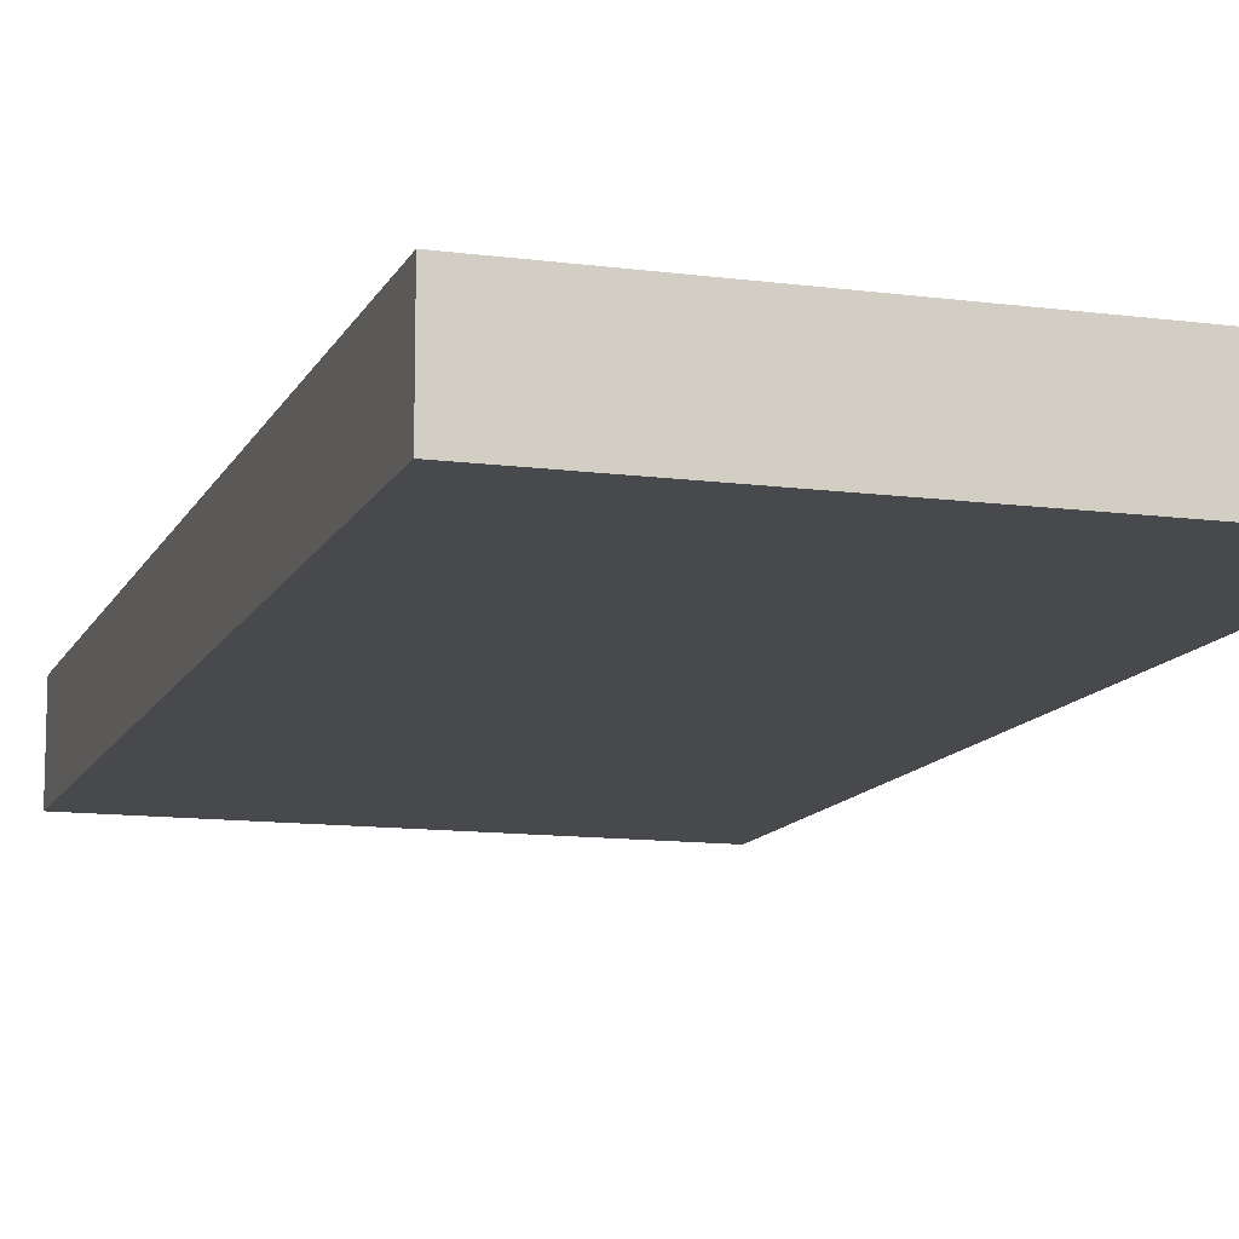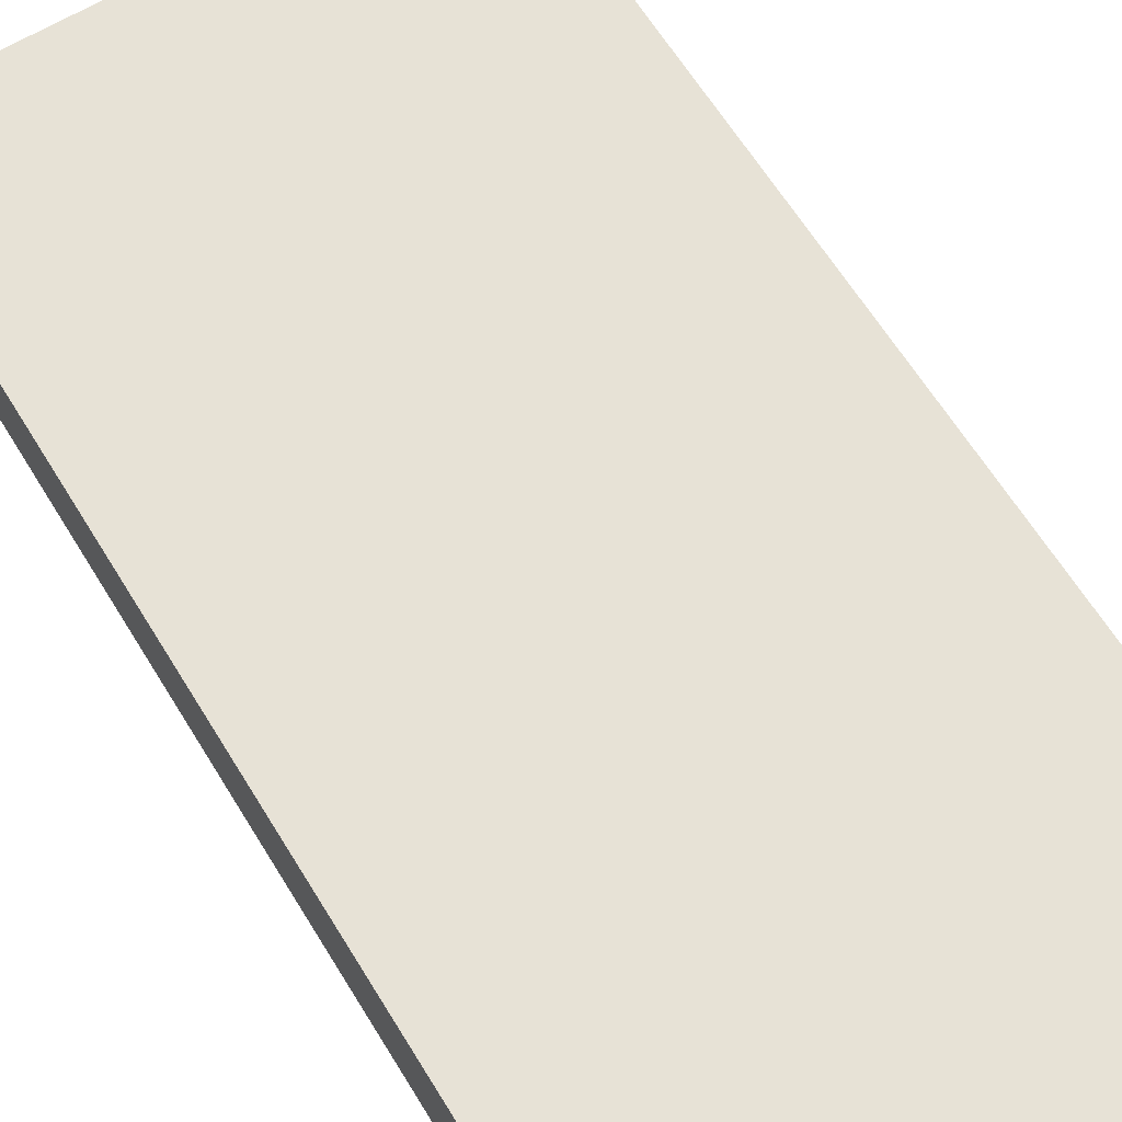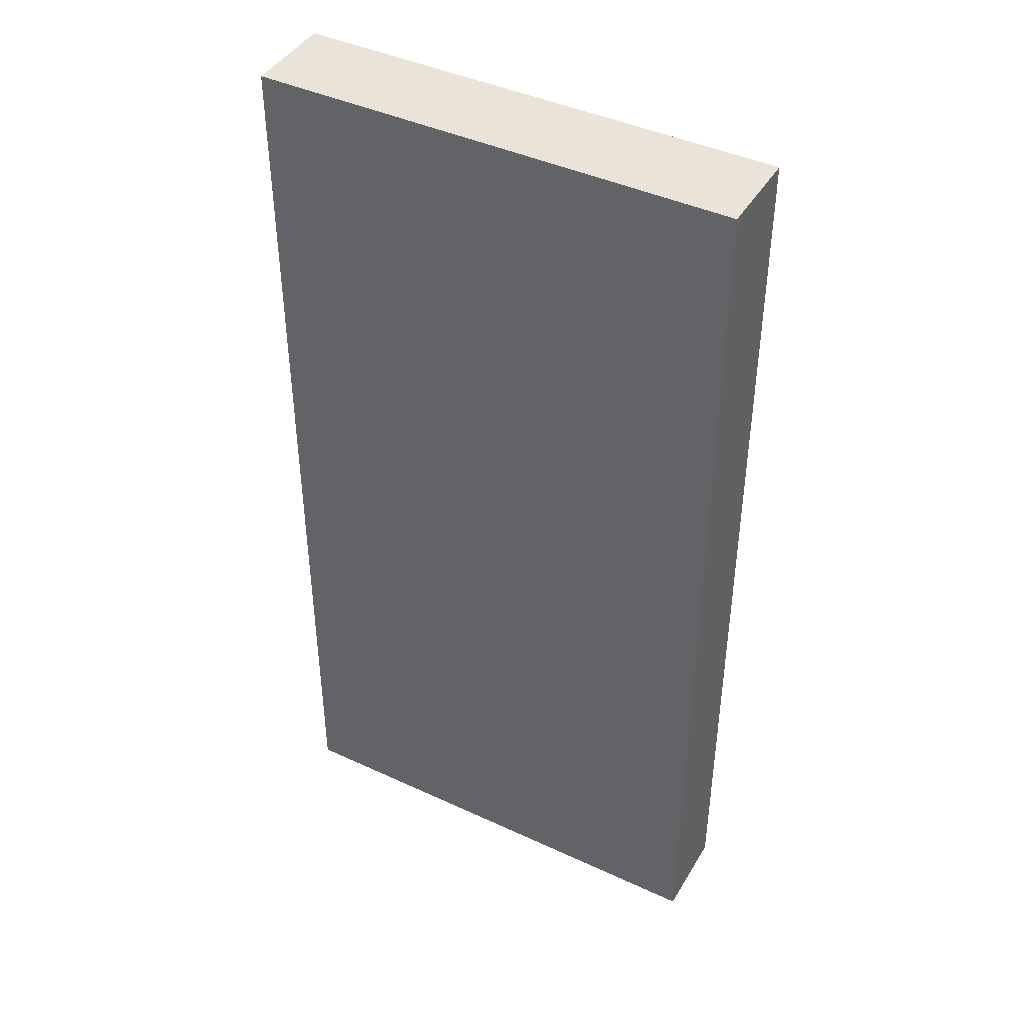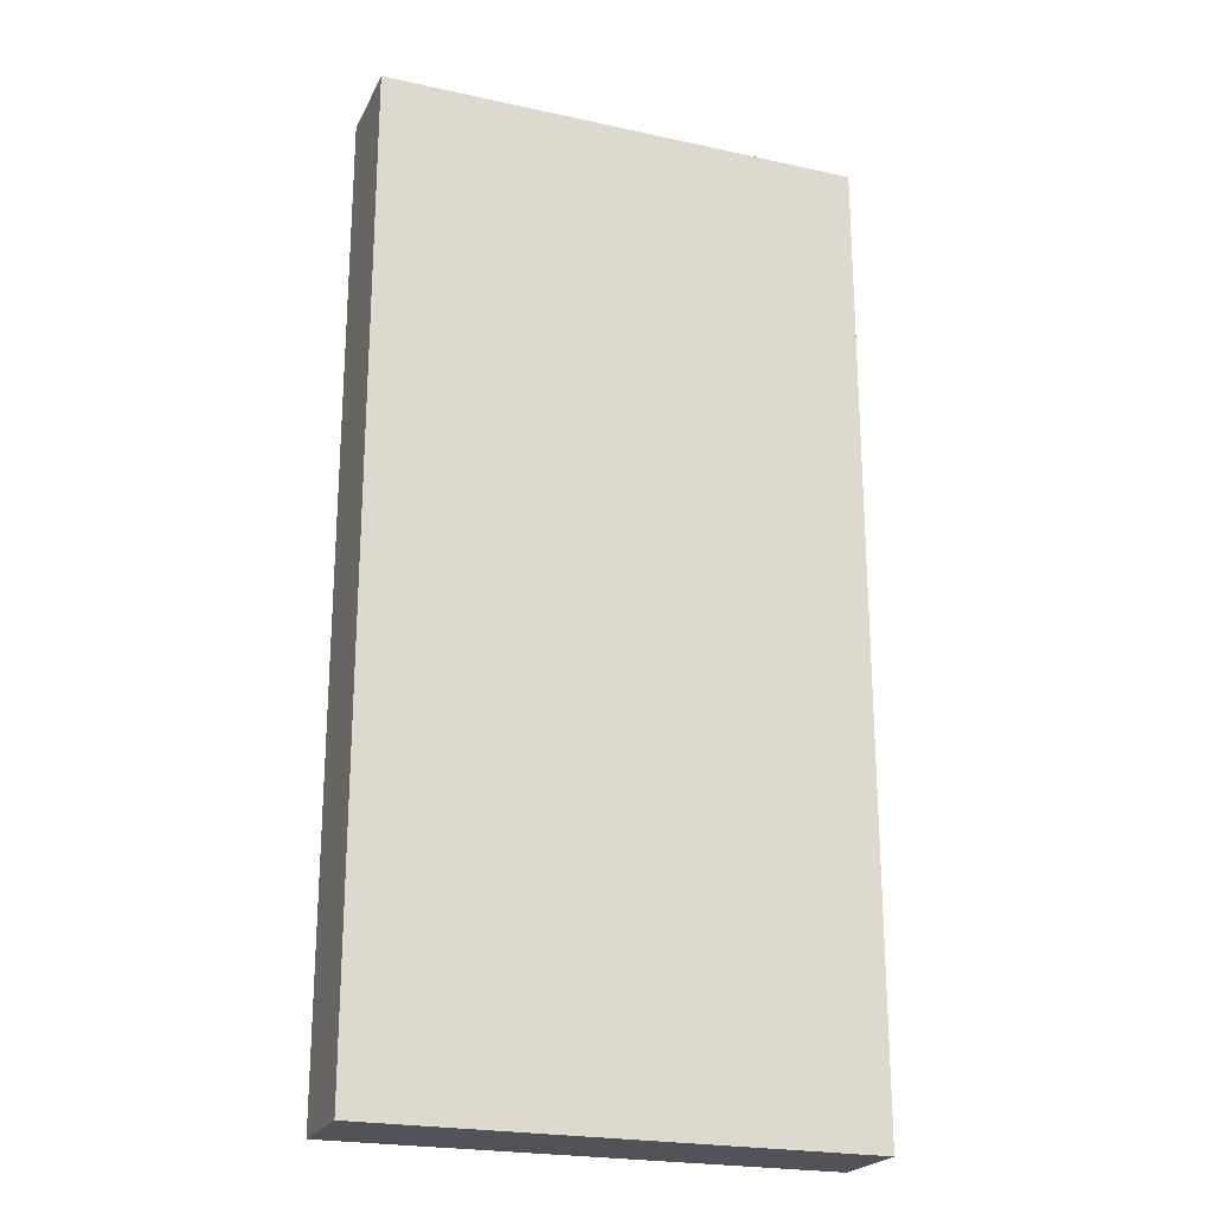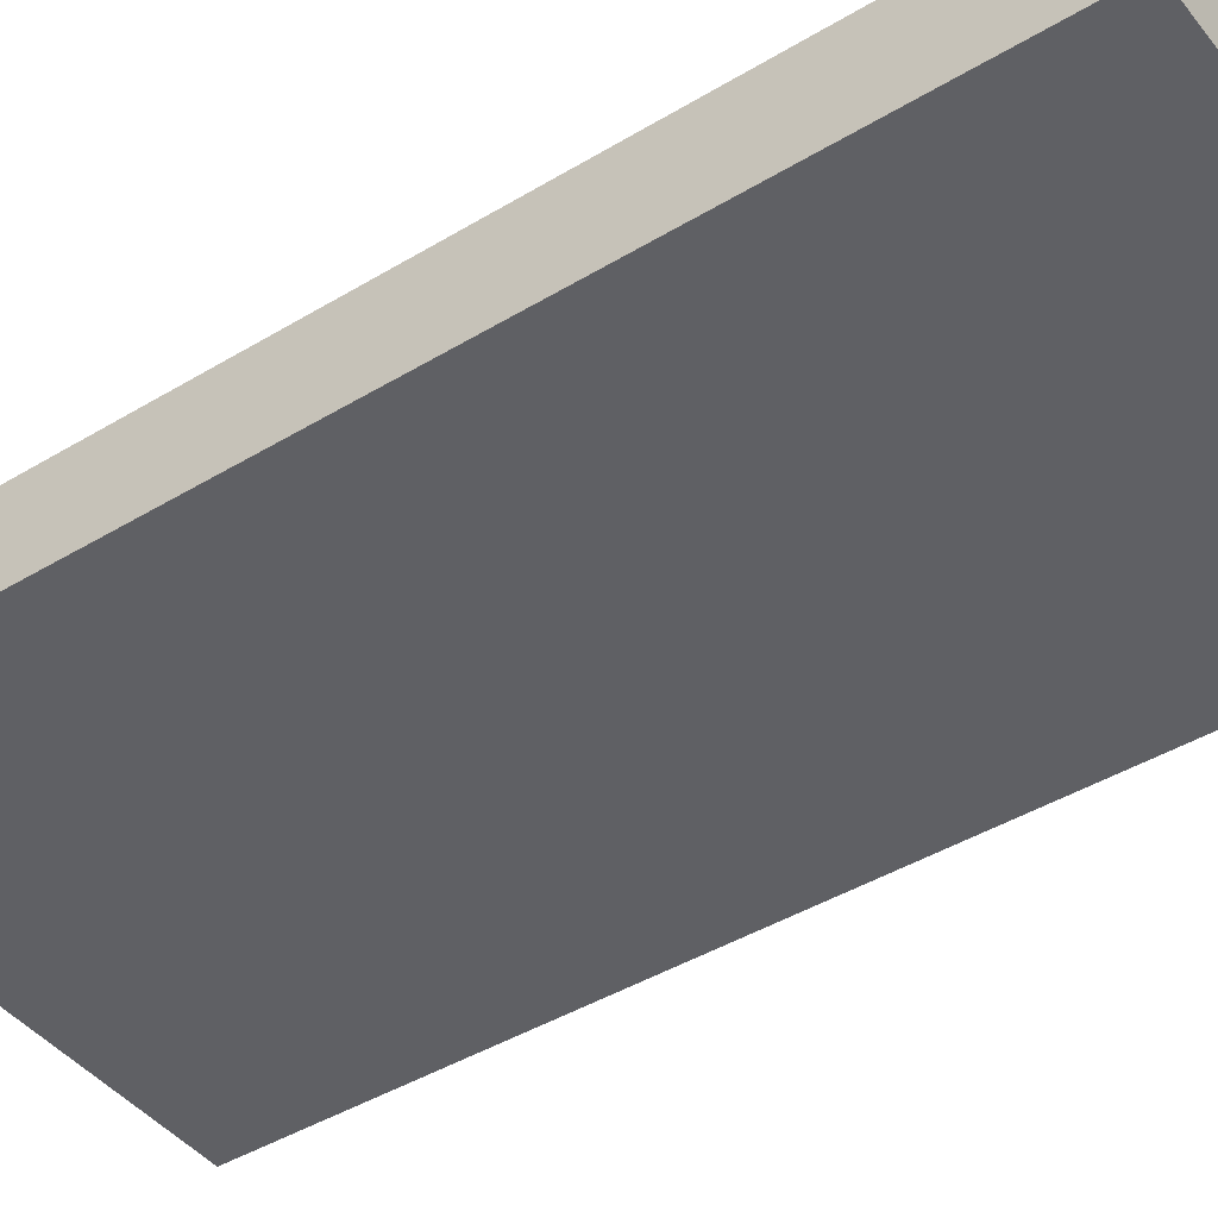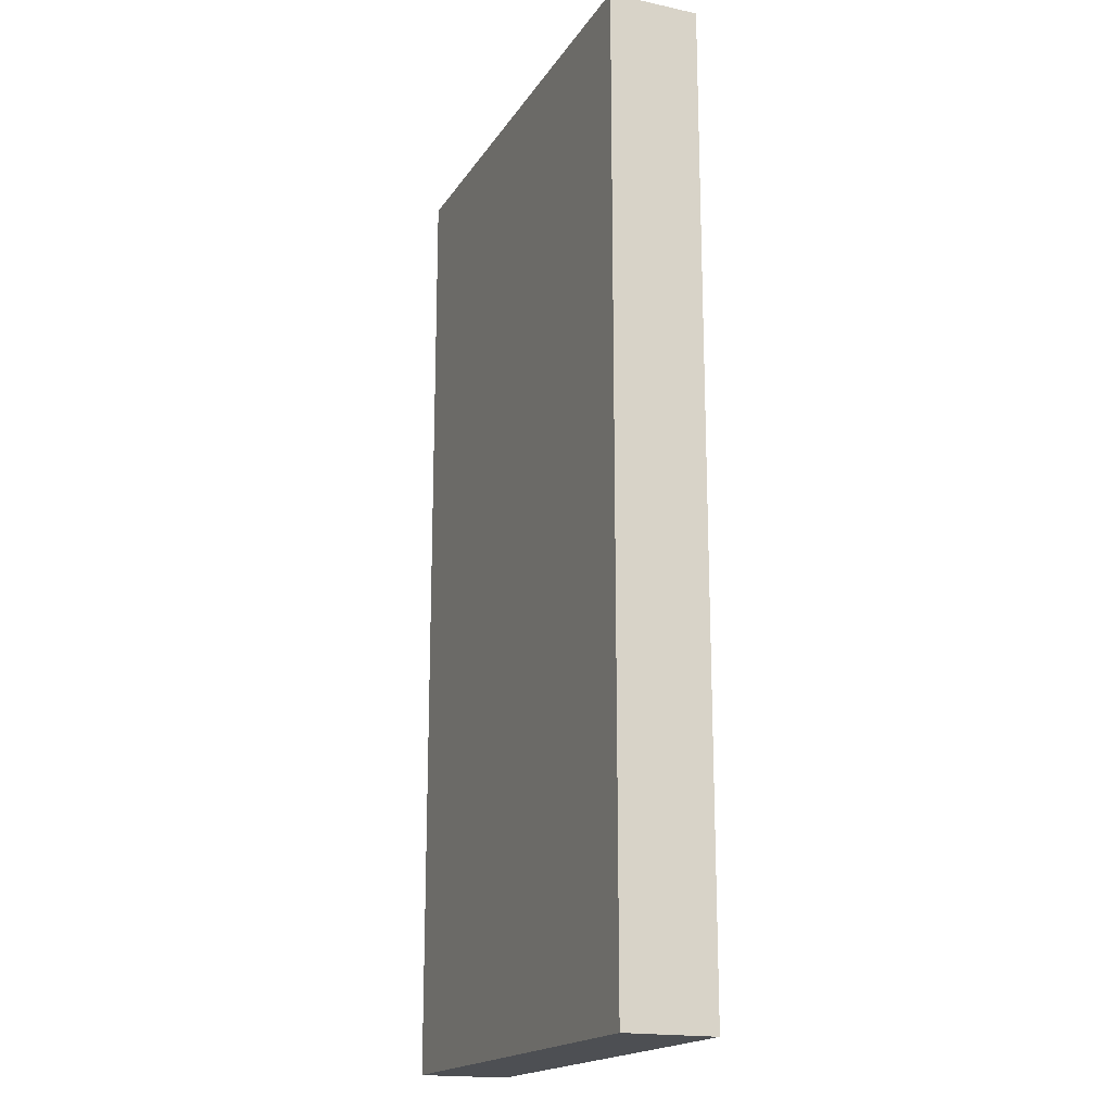
<metadata>
{"format":"obj","ext":"obj","renderer":"f3d","projection":"perspective","resolution":1024,"background":"white","views":[{"elev":-12.0,"azim":-17.5,"up":"+Z"},{"elev":63.7,"azim":148.5,"up":"+Z"},{"elev":43.0,"azim":-151.2,"up":"+Y"},{"elev":-22.6,"azim":159.4,"up":"+Y"},{"elev":-43.6,"azim":125.4,"up":"+Z"},{"elev":-18.0,"azim":67.3,"up":"+Y"}]}
</metadata>
<code>
o right_door_open_Cube.006
v 0 1 -0
v 0 -1 -0
v 1 1 0
v 1 -1 0
v 0 1 0.1875
v 0 -1 0.1875
v 1 1 0.1875
v 1 -1 0.1875
f 2 3 1
f 4 7 3
f 8 5 7
f 6 1 5
f 7 1 3
f 8 2 6
f 2 4 3
f 4 8 7
f 8 6 5
f 6 2 1
f 7 5 1
f 8 4 2

</code>
